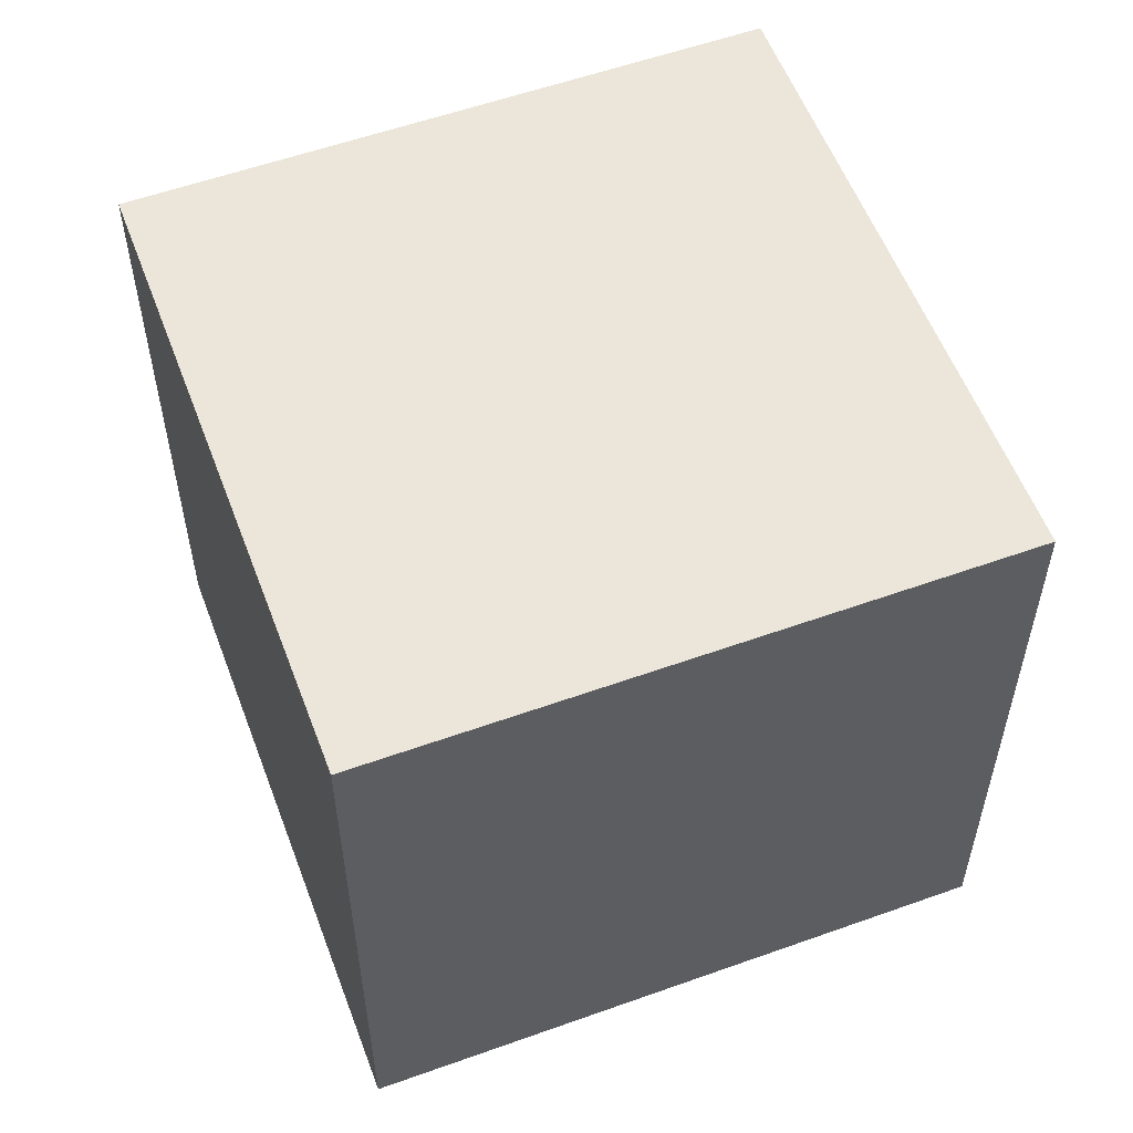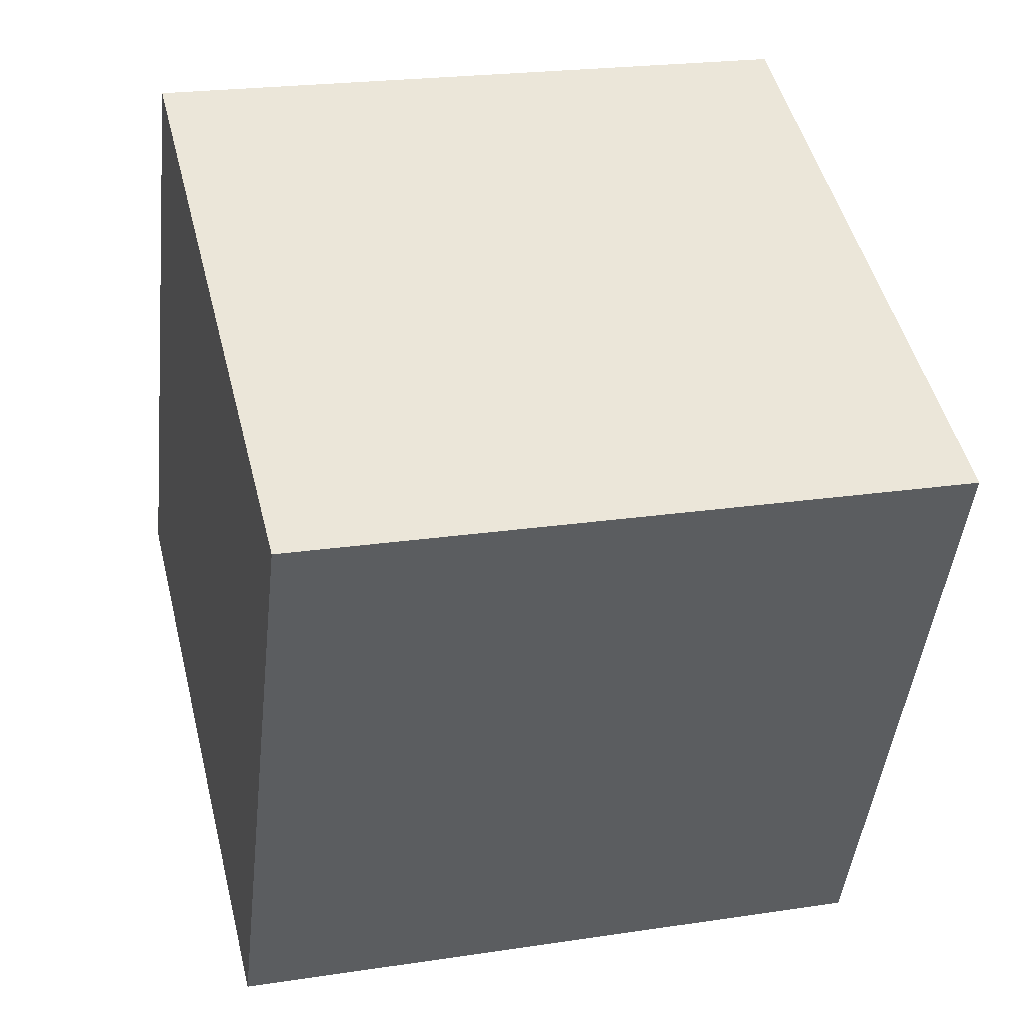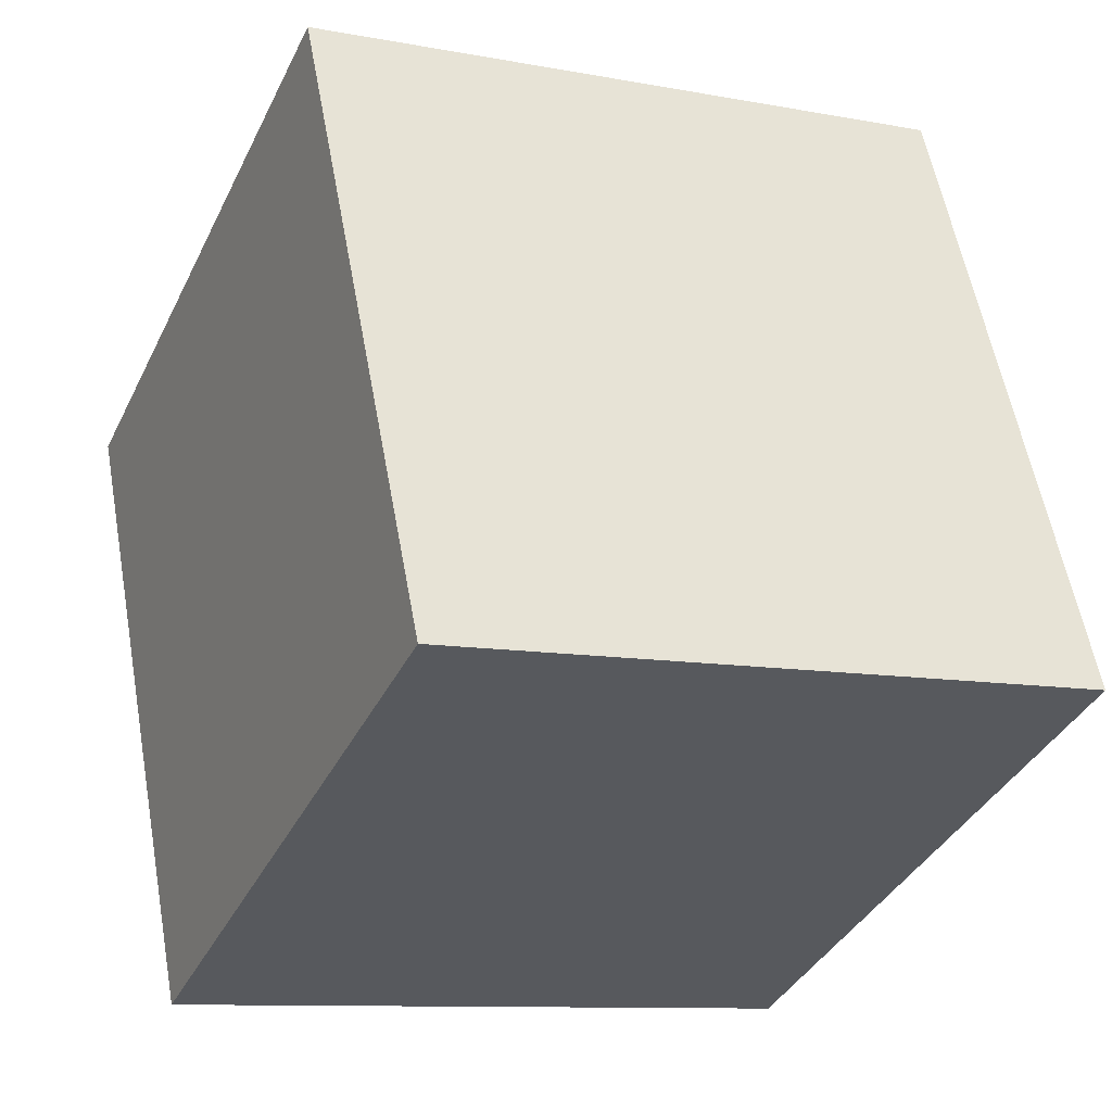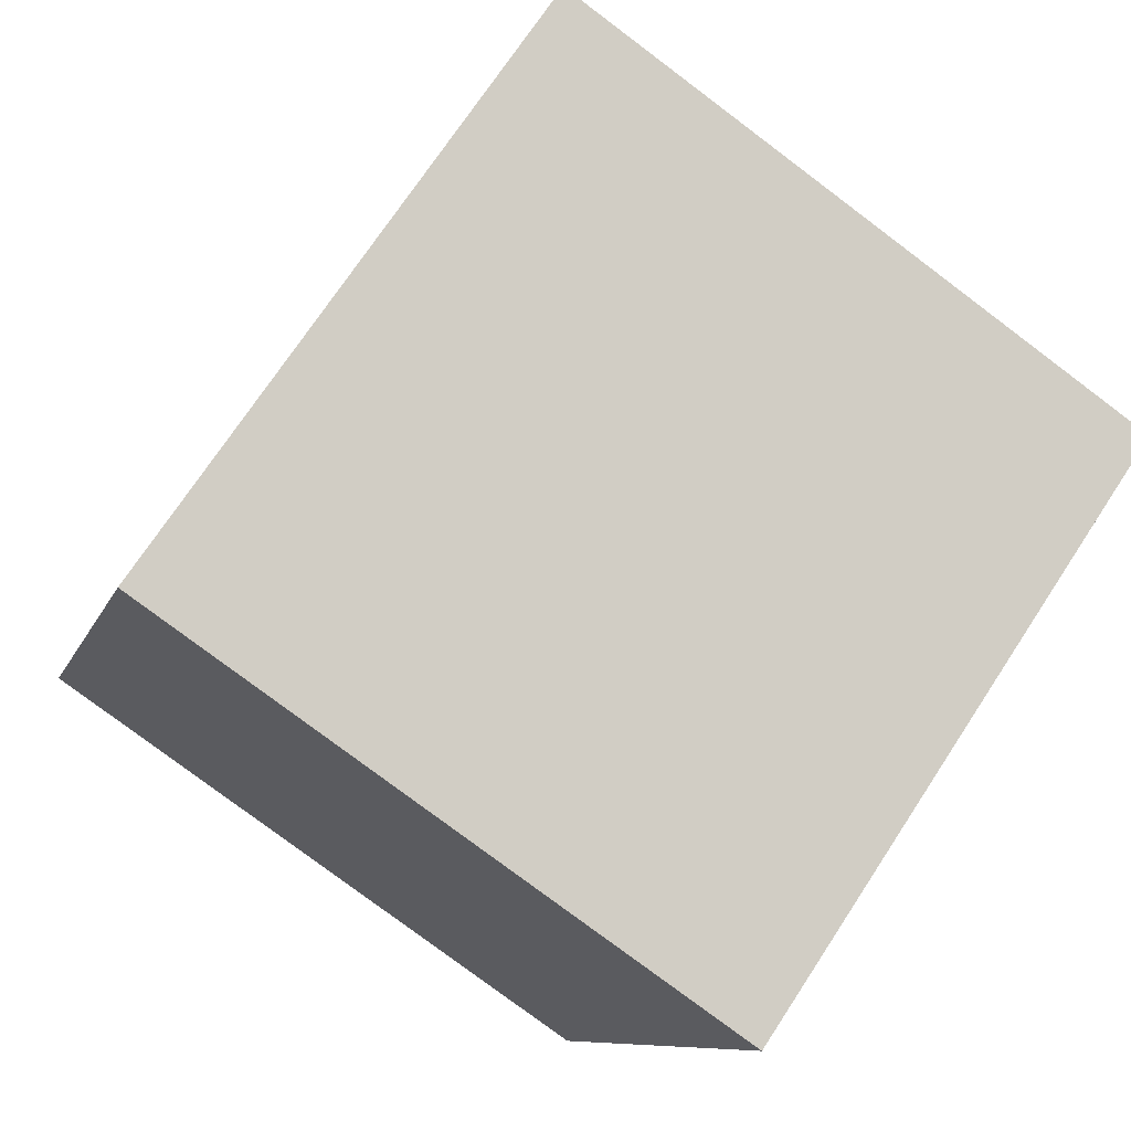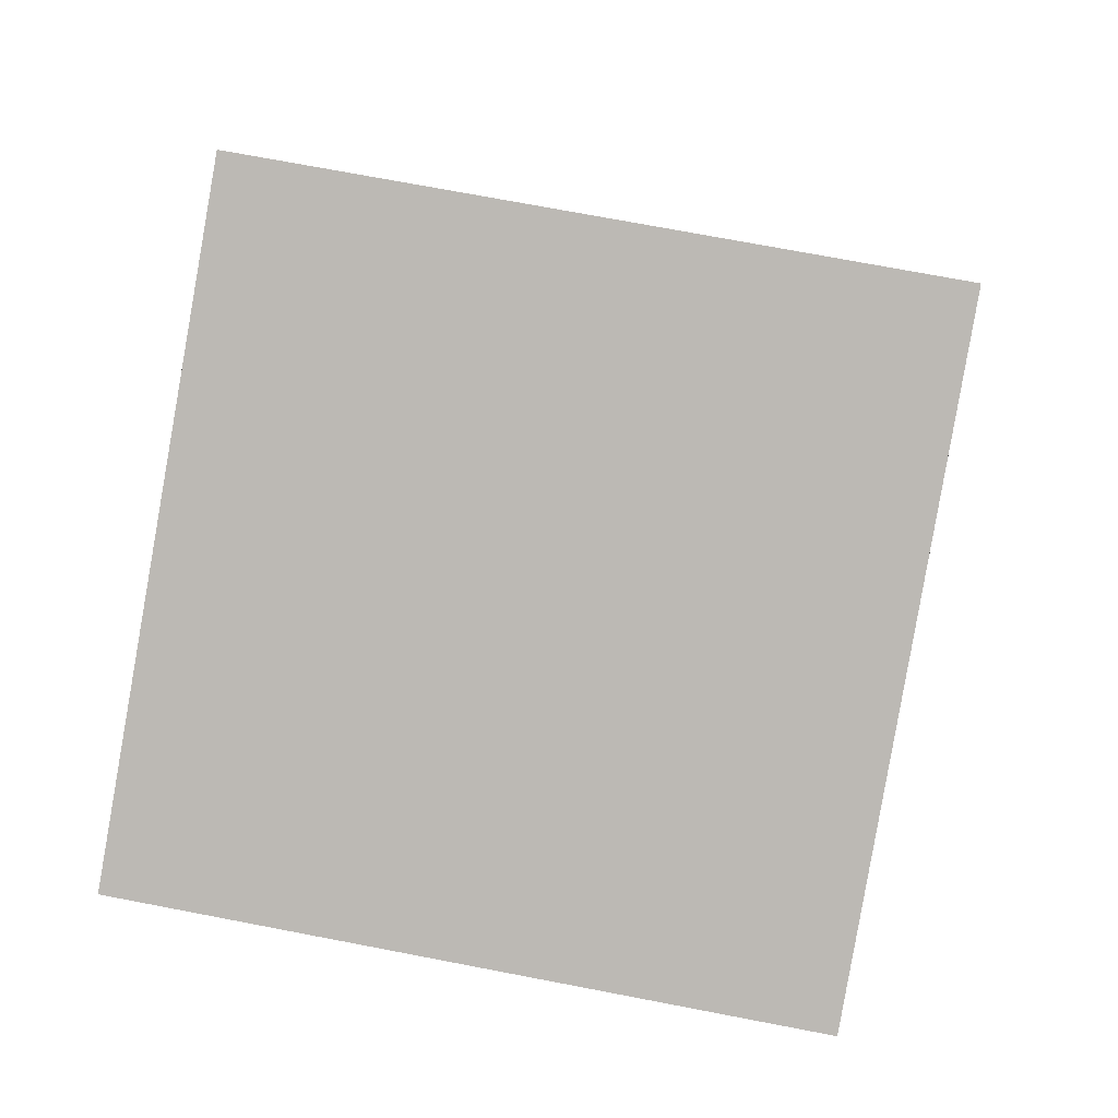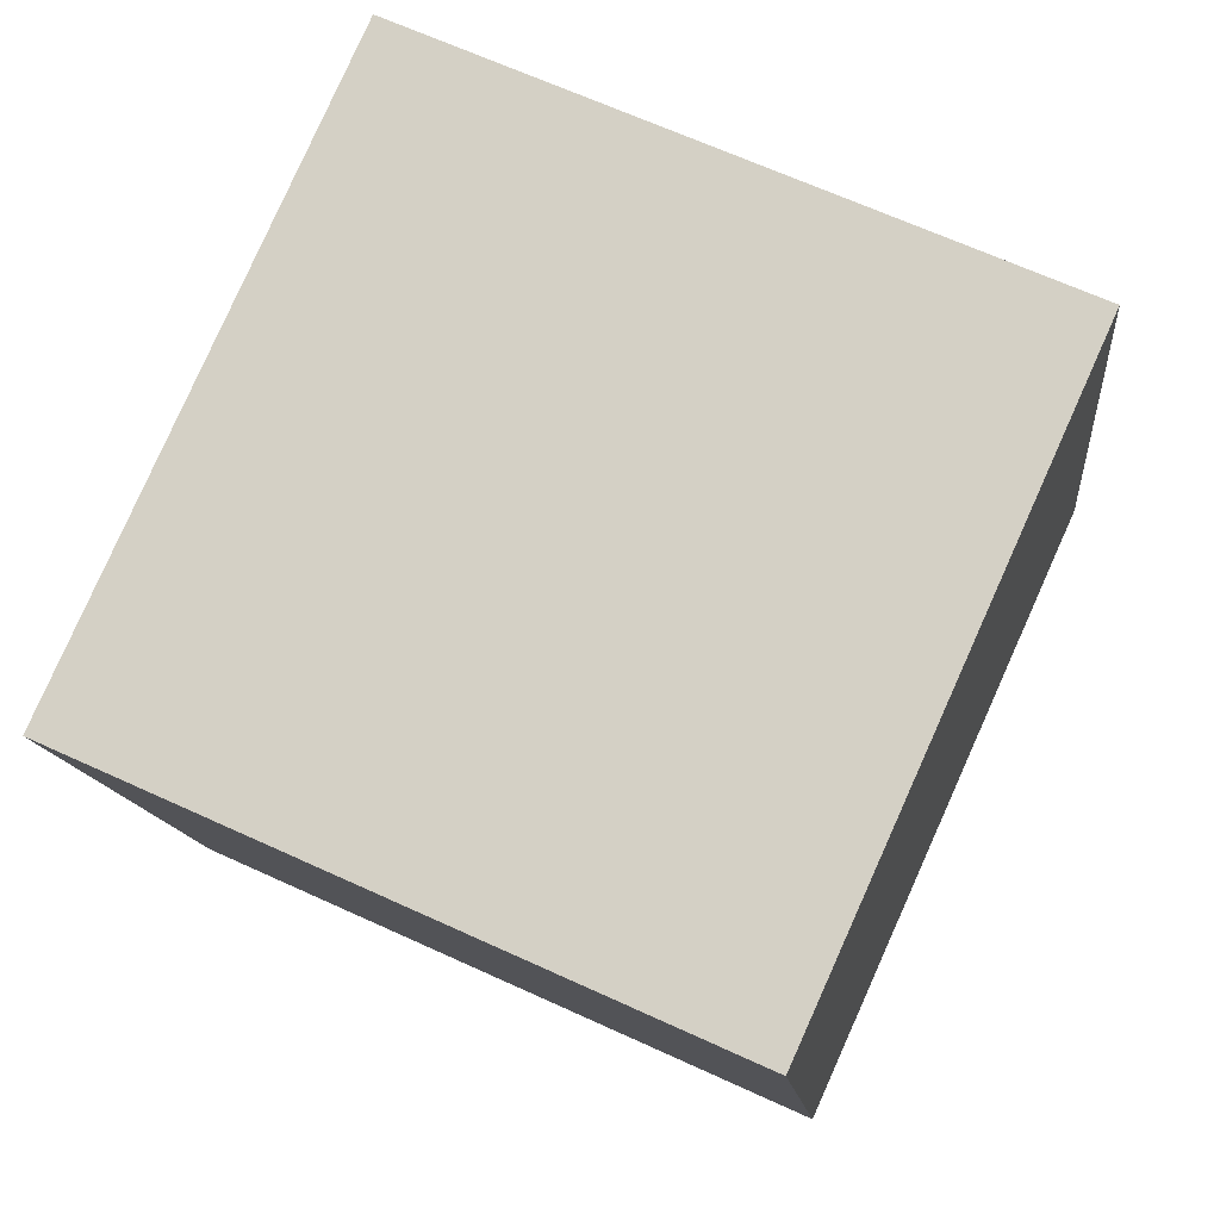
<metadata>
{"format":"obj","ext":"obj","renderer":"f3d","projection":"perspective","resolution":1024,"background":"white","views":[{"elev":56.4,"azim":135.2,"up":"+Z"},{"elev":22.0,"azim":75.1,"up":"+Y"},{"elev":-10.1,"azim":-115.7,"up":"+Y"},{"elev":-79.1,"azim":-126.9,"up":"+Y"},{"elev":71.7,"azim":100.9,"up":"+Y"},{"elev":-12.4,"azim":5.5,"up":"+Y"}]}
</metadata>
<code>
v 0.7845 0.6102 -0.2903
v 0.7845 0.6102 0.1098
v 0.6202 0.2455 0.1098
v 0.7845 0.6102 -0.2903
v 0.6202 0.2455 0.1098
v 0.6202 0.2455 -0.2903
v 0.4198 0.7745 -0.2903
v 0.2555 0.4098 -0.2903
v 0.2555 0.4098 0.1098
v 0.4198 0.7745 -0.2903
v 0.2555 0.4098 0.1098
v 0.4198 0.7745 0.1098
v 0.7845 0.6102 -0.2903
v 0.4198 0.7745 -0.2903
v 0.4198 0.7745 0.1098
v 0.7845 0.6102 -0.2903
v 0.4198 0.7745 0.1098
v 0.7845 0.6102 0.1098
v 0.7845 0.6102 0.1098
v 0.4198 0.7745 0.1098
v 0.2555 0.4098 0.1098
v 0.7845 0.6102 0.1098
v 0.2555 0.4098 0.1098
v 0.6202 0.2455 0.1098
v 0.6202 0.2455 0.1098
v 0.2555 0.4098 0.1098
v 0.2555 0.4098 -0.2903
v 0.6202 0.2455 0.1098
v 0.2555 0.4098 -0.2903
v 0.6202 0.2455 -0.2903
v 0.4198 0.7745 -0.2903
v 0.7845 0.6102 -0.2903
v 0.6202 0.2455 -0.2903
v 0.4198 0.7745 -0.2903
v 0.6202 0.2455 -0.2903
v 0.2555 0.4098 -0.2903
f 1 2 3
f 4 5 6
f 7 8 9
f 10 11 12
f 13 14 15
f 16 17 18
f 19 20 21
f 22 23 24
f 25 26 27
f 28 29 30
f 31 32 33
f 34 35 36

</code>
